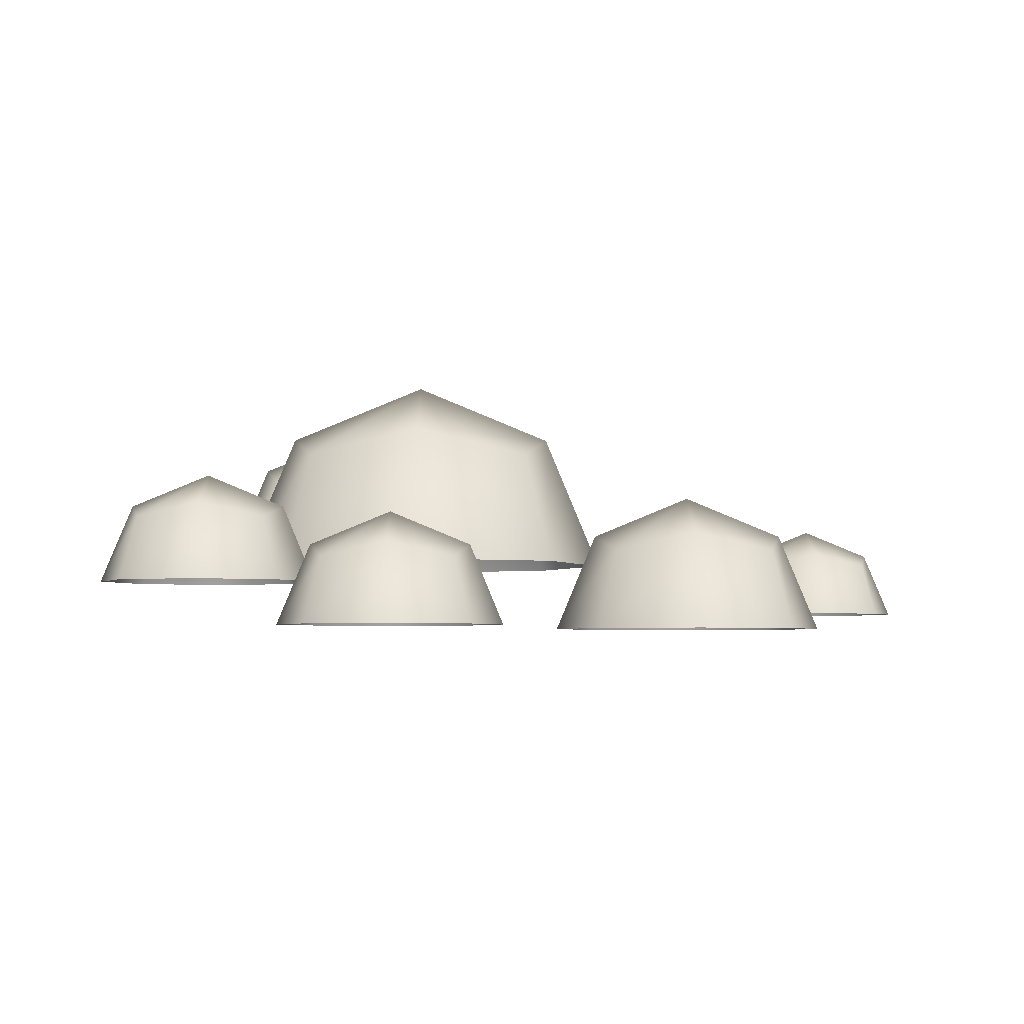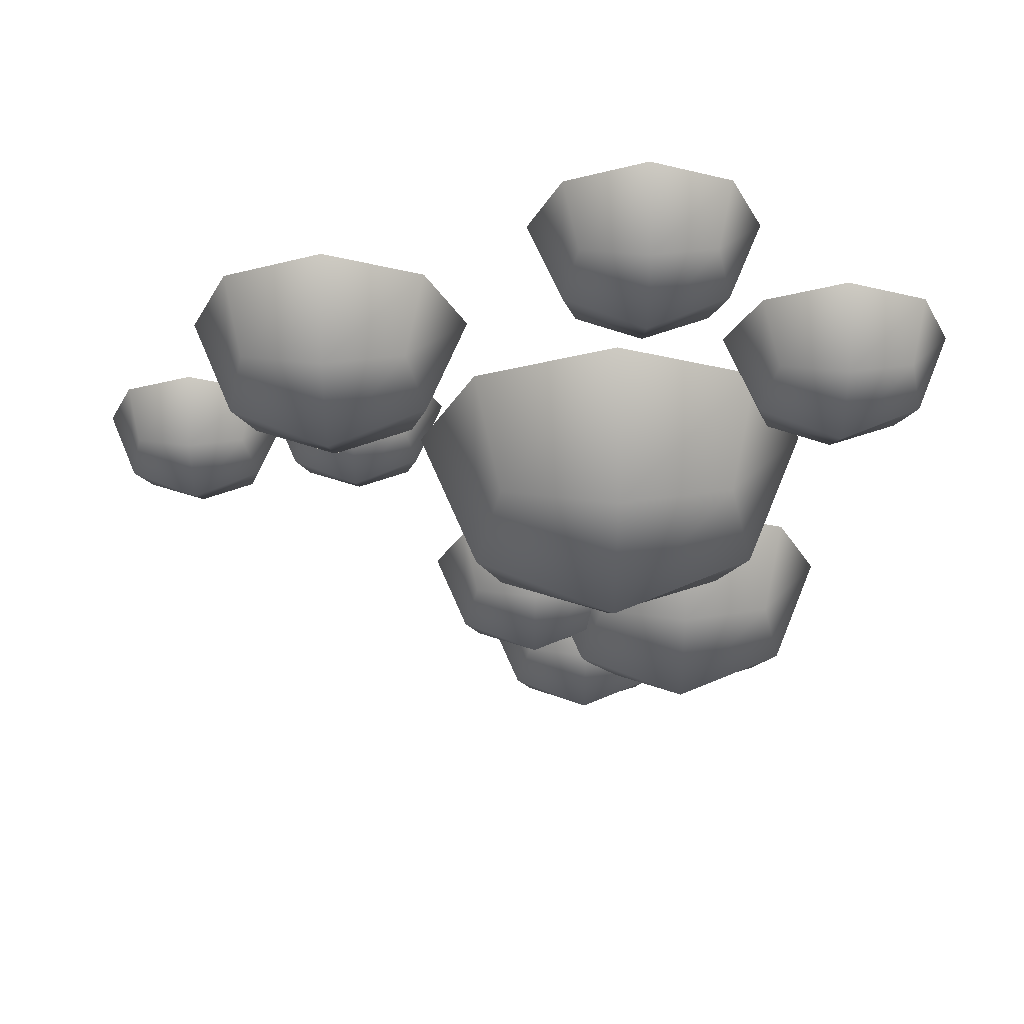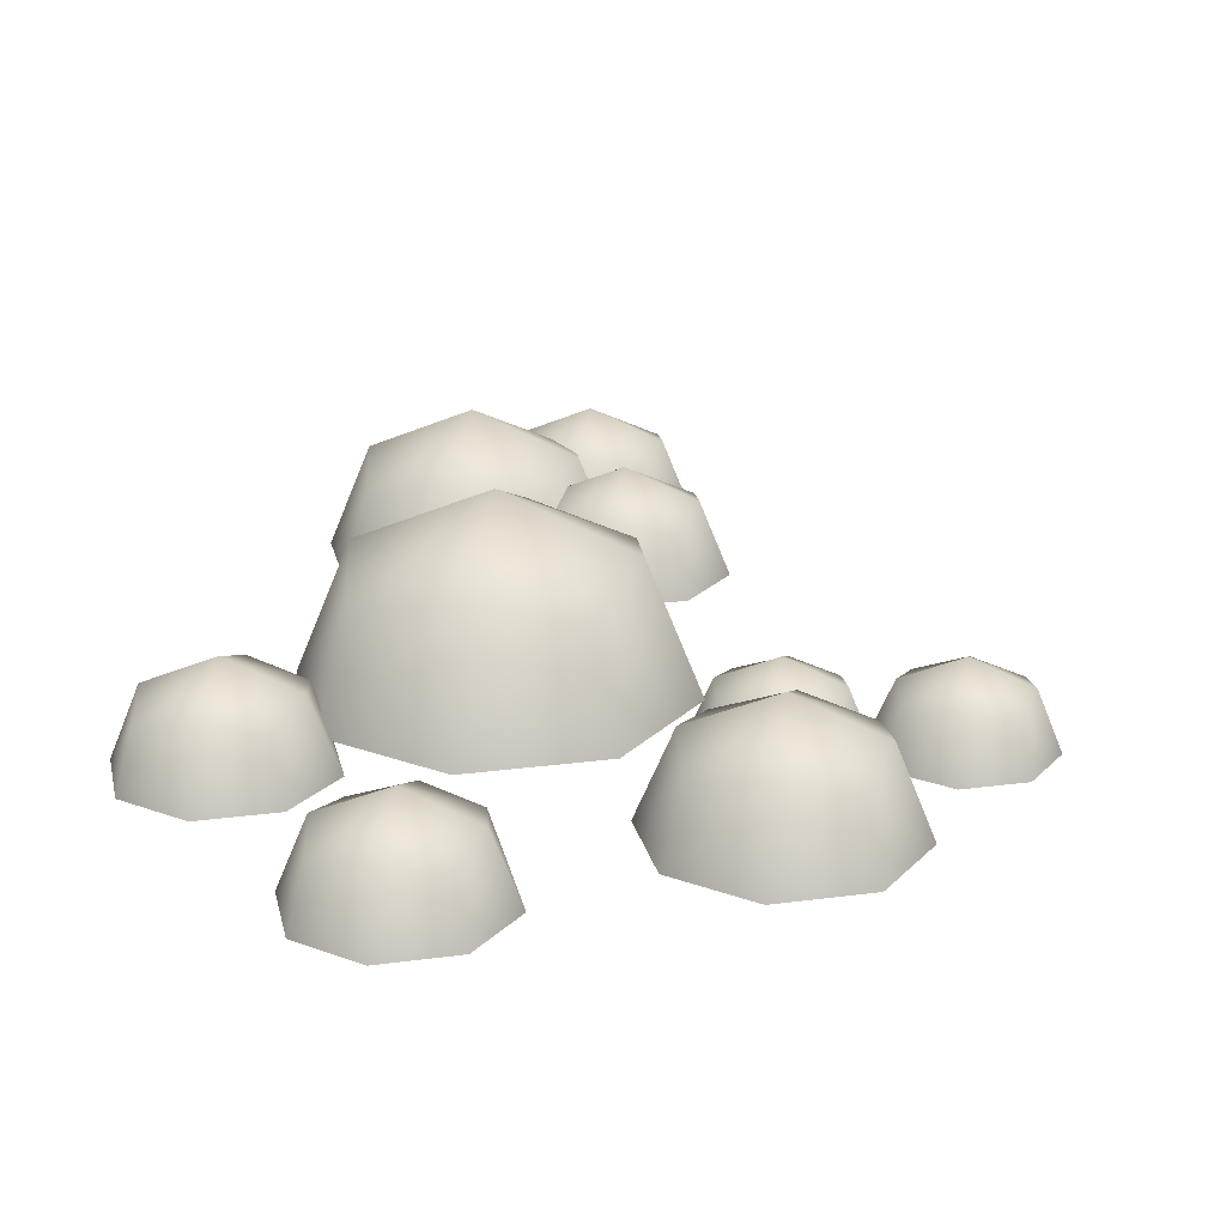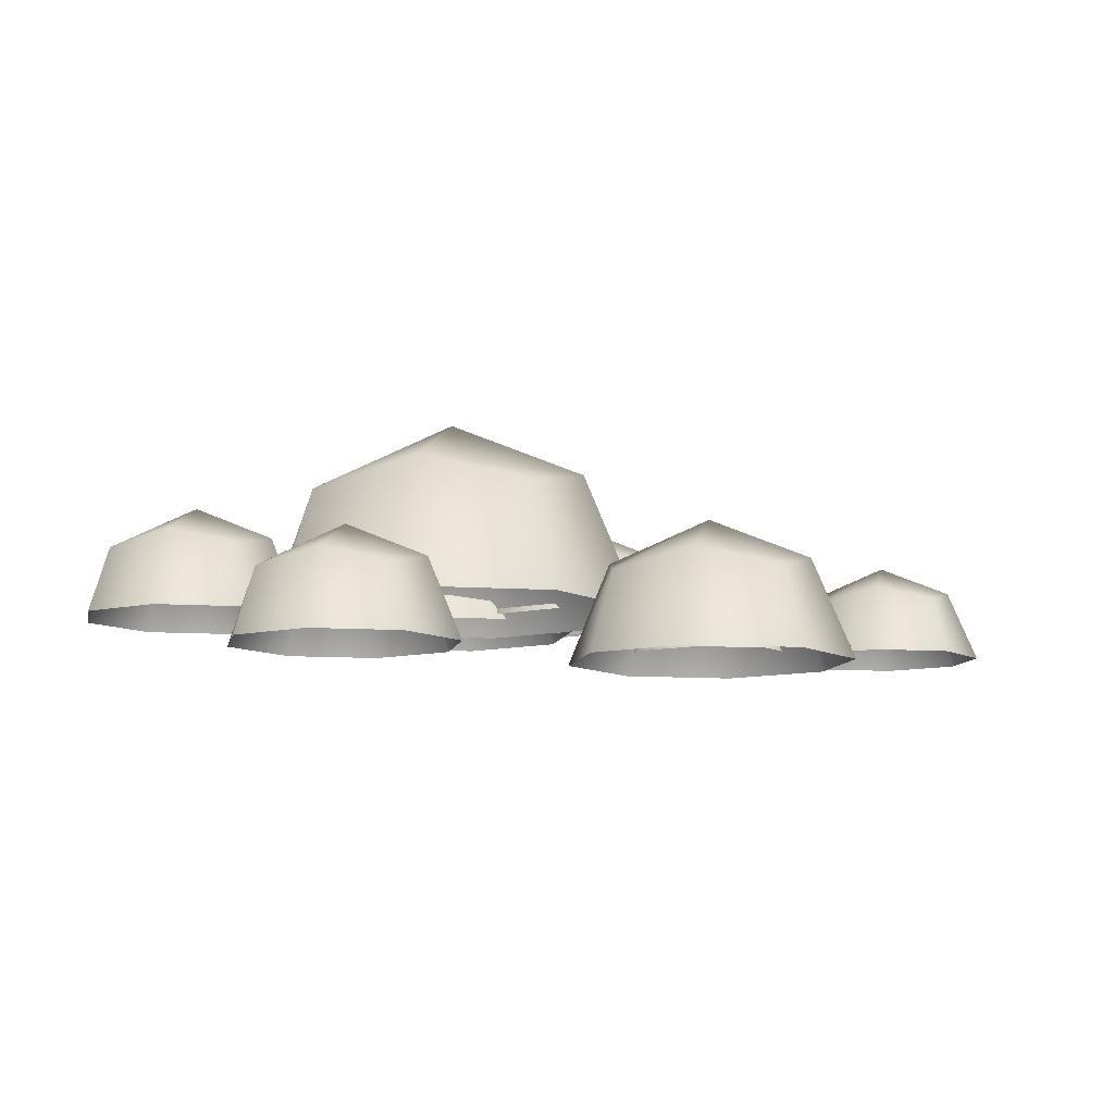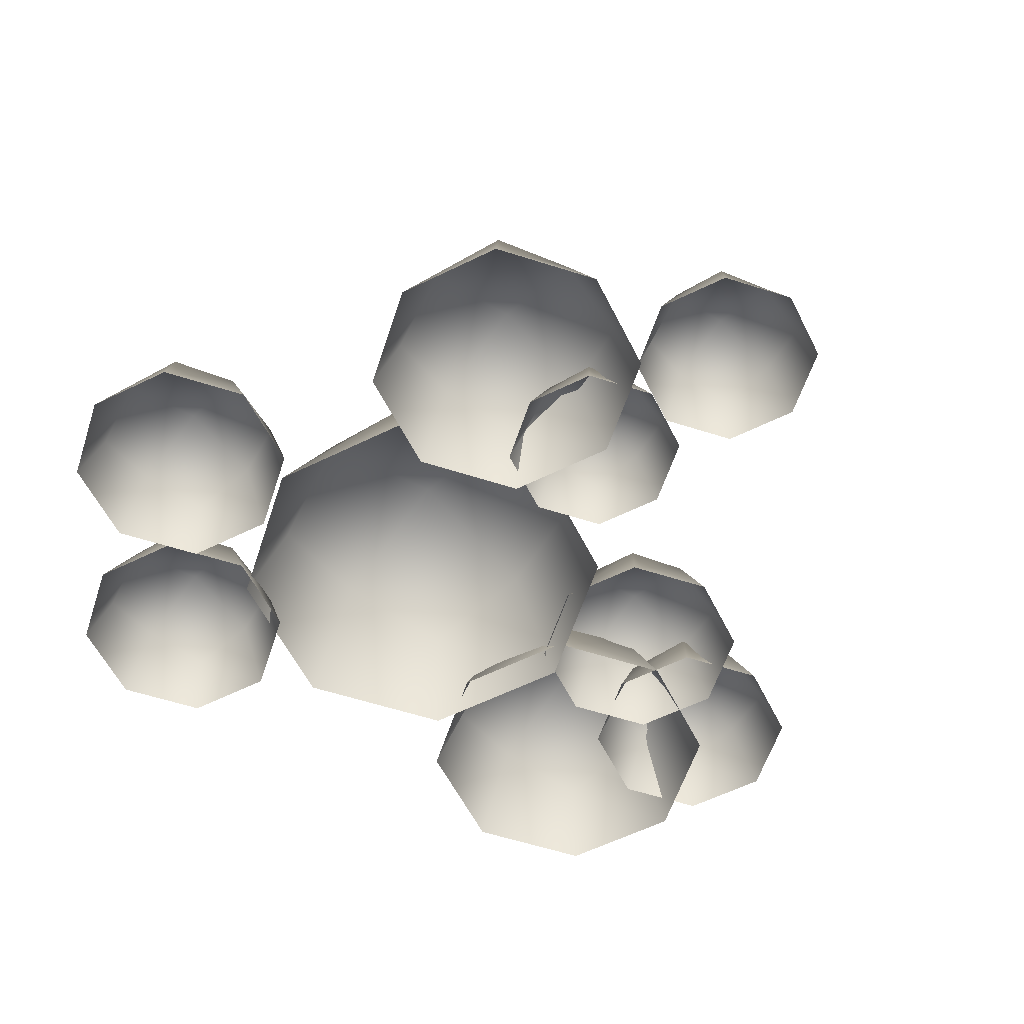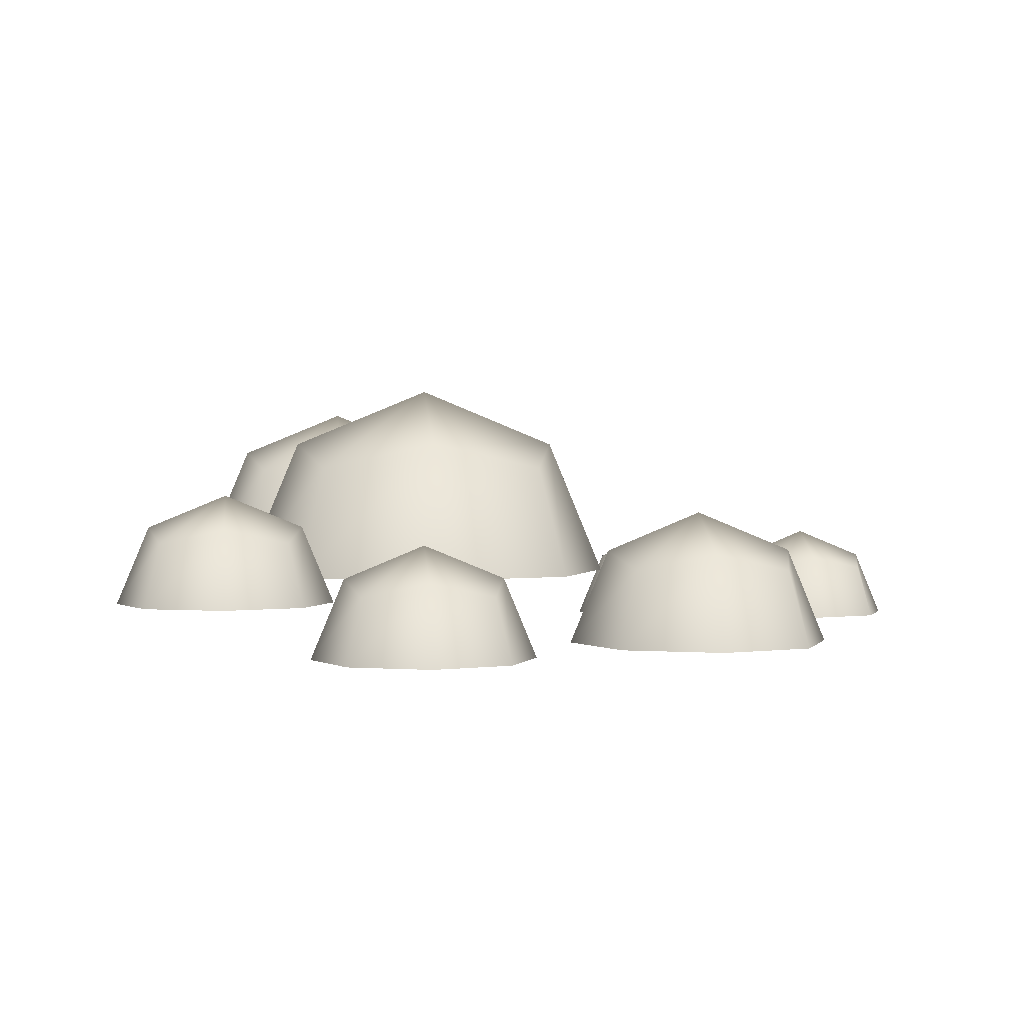
<metadata>
{"format":"obj","ext":"obj","renderer":"f3d","projection":"perspective","resolution":1024,"background":"white","views":[{"elev":-3.7,"azim":-1.0,"up":"+Y"},{"elev":65.2,"azim":179.6,"up":"+Z"},{"elev":22.2,"azim":9.6,"up":"+Y"},{"elev":-9.4,"azim":11.5,"up":"+Y"},{"elev":-59.4,"azim":49.3,"up":"+Y"},{"elev":1.6,"azim":-6.3,"up":"+Y"}]}
</metadata>
<code>
o Boab_Leaves_#1_Mesh.054
v -15.72 1.997 4.264
v -15.27 1.997 4.264
v -15.72 1.997 3.812
v -15.27 1.997 3.812
v -15.49 2.162 4.038
v -15.49 1.771 4.429
v -15.1 1.771 4.038
v -15.49 1.771 3.647
v -15.88 1.771 4.038
v -15.49 2.047 4.314
v -15.22 2.047 4.038
v -15.49 2.047 3.761
v -15.77 2.047 4.038
v -15.22 1.771 4.314
v -15.77 1.771 4.314
v -15.22 1.771 3.761
v -15.77 1.771 3.761
v -16.19 2.016 4.722
v -15.87 2.088 4.795
v -15.87 2.251 4.4
v -16.26 2.088 4.4
v -15.55 2.016 4.722
v -15.47 2.088 4.4
v -15.55 2.016 4.078
v -15.87 2.088 4.006
v -16.19 2.016 4.078
v -15.87 1.694 4.958
v -15.47 1.694 4.795
v -16.26 1.694 4.795
v -15.31 1.694 4.4
v -15.47 1.694 4.006
v -15.87 1.694 3.843
v -16.26 1.694 4.006
v -16.43 1.694 4.4
v -15.51 1.94 4.752
v -15.28 1.99 4.802
v -15.28 2.105 4.526
v -15.56 1.99 4.526
v -15.06 1.94 4.752
v -15.01 1.99 4.526
v -15.06 1.94 4.3
v -15.28 1.99 4.249
v -15.51 1.94 4.3
v -15.28 1.714 4.917
v -15.01 1.714 4.802
v -15.56 1.714 4.802
v -14.89 1.714 4.526
v -15.01 1.714 4.249
v -15.28 1.714 4.135
v -15.56 1.714 4.249
v -15.67 1.714 4.526
v -16.55 1.77 6.281
v -16.33 1.82 6.331
v -16.33 1.935 6.055
v -16.6 1.82 6.055
v -16.1 1.77 6.281
v -16.05 1.82 6.055
v -16.1 1.77 5.829
v -16.33 1.82 5.778
v -16.55 1.77 5.829
v -16.33 1.544 6.446
v -16.05 1.544 6.331
v -16.6 1.544 6.331
v -15.94 1.544 6.055
v -16.05 1.544 5.778
v -16.33 1.544 5.664
v -16.6 1.544 5.778
v -16.72 1.544 6.055
v -15.86 1.606 6.772
v -15.64 1.657 6.823
v -15.64 1.772 6.547
v -15.91 1.657 6.547
v -15.41 1.606 6.772
v -15.36 1.657 6.547
v -15.41 1.606 6.321
v -15.64 1.657 6.27
v -15.86 1.606 6.321
v -15.64 1.381 6.938
v -15.36 1.381 6.823
v -15.91 1.381 6.823
v -15.25 1.381 6.547
v -15.36 1.381 6.27
v -15.64 1.381 6.156
v -15.91 1.381 6.27
v -16.03 1.381 6.547
v -14.83 1.656 6.161
v -14.54 1.72 6.224
v -14.54 1.864 5.877
v -14.89 1.72 5.877
v -14.26 1.656 6.161
v -14.2 1.72 5.877
v -14.26 1.656 5.594
v -14.54 1.72 5.53
v -14.83 1.656 5.594
v -14.54 1.373 6.368
v -14.2 1.373 6.224
v -14.89 1.373 6.224
v -14.05 1.373 5.877
v -14.2 1.373 5.53
v -14.54 1.373 5.386
v -14.89 1.373 5.53
v -15.04 1.373 5.877
v -15.97 2.032 5.858
v -15.56 2.124 5.949
v -15.56 2.33 5.452
v -16.06 2.124 5.452
v -15.15 2.032 5.858
v -15.06 2.124 5.452
v -15.15 2.032 5.046
v -15.56 2.124 4.955
v -15.97 2.032 5.046
v -15.56 1.626 6.155
v -15.06 1.626 5.949
v -16.06 1.626 5.949
v -14.86 1.626 5.452
v -15.06 1.626 4.955
v -15.56 1.626 4.749
v -16.06 1.626 4.955
v -16.26 1.626 5.452
v -14.8 1.637 5.569
v -14.61 1.678 5.611
v -14.61 1.772 5.384
v -14.84 1.678 5.384
v -14.43 1.637 5.569
v -14.39 1.678 5.384
v -14.43 1.637 5.199
v -14.61 1.678 5.158
v -14.8 1.637 5.199
v -14.61 1.452 5.705
v -14.39 1.452 5.611
v -14.84 1.452 5.611
v -14.29 1.452 5.384
v -14.39 1.452 5.158
v -14.61 1.452 5.064
v -14.84 1.452 5.158
v -14.93 1.452 5.384
v -14.19 1.629 5.465
v -14 1.672 5.508
v -14 1.769 5.274
v -14.24 1.672 5.274
v -13.81 1.629 5.465
v -13.77 1.672 5.274
v -13.81 1.629 5.083
v -14 1.672 5.04
v -14.19 1.629 5.083
v -14 1.438 5.605
v -13.77 1.438 5.508
v -14.24 1.438 5.508
v -13.67 1.438 5.274
v -13.77 1.438 5.04
v -14 1.438 4.943
v -14.24 1.438 5.04
v -14.33 1.438 5.274
f 5 13 1
f 1 10 5
f 11 5 10
f 10 2 11
f 5 11 4
f 4 12 5
f 13 5 12
f 12 3 13
f 6 14 2
f 2 10 6
f 15 6 10
f 10 1 15
f 7 16 4
f 4 11 7
f 14 7 11
f 11 2 14
f 8 17 3
f 3 12 8
f 16 8 12
f 12 4 16
f 9 15 1
f 1 13 9
f 17 9 13
f 13 3 17
f 20 21 18
f 18 19 20
f 23 20 19
f 19 22 23
f 20 23 24
f 24 25 20
f 21 20 25
f 25 26 21
f 27 28 22
f 22 19 27
f 29 27 19
f 19 18 29
f 30 31 24
f 24 23 30
f 28 30 23
f 23 22 28
f 32 33 26
f 26 25 32
f 31 32 25
f 25 24 31
f 34 29 18
f 18 21 34
f 33 34 21
f 21 26 33
f 37 38 35
f 35 36 37
f 40 37 36
f 36 39 40
f 37 40 41
f 41 42 37
f 38 37 42
f 42 43 38
f 44 45 39
f 39 36 44
f 46 44 36
f 36 35 46
f 47 48 41
f 41 40 47
f 45 47 40
f 40 39 45
f 49 50 43
f 43 42 49
f 48 49 42
f 42 41 48
f 51 46 35
f 35 38 51
f 50 51 38
f 38 43 50
f 54 55 52
f 52 53 54
f 57 54 53
f 53 56 57
f 54 57 58
f 58 59 54
f 55 54 59
f 59 60 55
f 61 62 56
f 56 53 61
f 63 61 53
f 53 52 63
f 64 65 58
f 58 57 64
f 62 64 57
f 57 56 62
f 66 67 60
f 60 59 66
f 65 66 59
f 59 58 65
f 68 63 52
f 52 55 68
f 67 68 55
f 55 60 67
f 71 72 69
f 69 70 71
f 74 71 70
f 70 73 74
f 71 74 75
f 75 76 71
f 72 71 76
f 76 77 72
f 78 79 73
f 73 70 78
f 80 78 70
f 70 69 80
f 81 82 75
f 75 74 81
f 79 81 74
f 74 73 79
f 83 84 77
f 77 76 83
f 82 83 76
f 76 75 82
f 85 80 69
f 69 72 85
f 84 85 72
f 72 77 84
f 88 89 86
f 86 87 88
f 91 88 87
f 87 90 91
f 88 91 92
f 92 93 88
f 89 88 93
f 93 94 89
f 95 96 90
f 90 87 95
f 97 95 87
f 87 86 97
f 98 99 92
f 92 91 98
f 96 98 91
f 91 90 96
f 100 101 94
f 94 93 100
f 99 100 93
f 93 92 99
f 102 97 86
f 86 89 102
f 101 102 89
f 89 94 101
f 105 106 103
f 103 104 105
f 108 105 104
f 104 107 108
f 105 108 109
f 109 110 105
f 106 105 110
f 110 111 106
f 112 113 107
f 107 104 112
f 114 112 104
f 104 103 114
f 115 116 109
f 109 108 115
f 113 115 108
f 108 107 113
f 117 118 111
f 111 110 117
f 116 117 110
f 110 109 116
f 119 114 103
f 103 106 119
f 118 119 106
f 106 111 118
f 122 123 120
f 120 121 122
f 125 122 121
f 121 124 125
f 122 125 126
f 126 127 122
f 123 122 127
f 127 128 123
f 129 130 124
f 124 121 129
f 131 129 121
f 121 120 131
f 132 133 126
f 126 125 132
f 130 132 125
f 125 124 130
f 134 135 128
f 128 127 134
f 133 134 127
f 127 126 133
f 136 131 120
f 120 123 136
f 135 136 123
f 123 128 135
f 139 140 137
f 137 138 139
f 142 139 138
f 138 141 142
f 139 142 143
f 143 144 139
f 140 139 144
f 144 145 140
f 146 147 141
f 141 138 146
f 148 146 138
f 138 137 148
f 149 150 143
f 143 142 149
f 147 149 142
f 142 141 147
f 151 152 145
f 145 144 151
f 150 151 144
f 144 143 150
f 153 148 137
f 137 140 153
f 152 153 140
f 140 145 152

</code>
